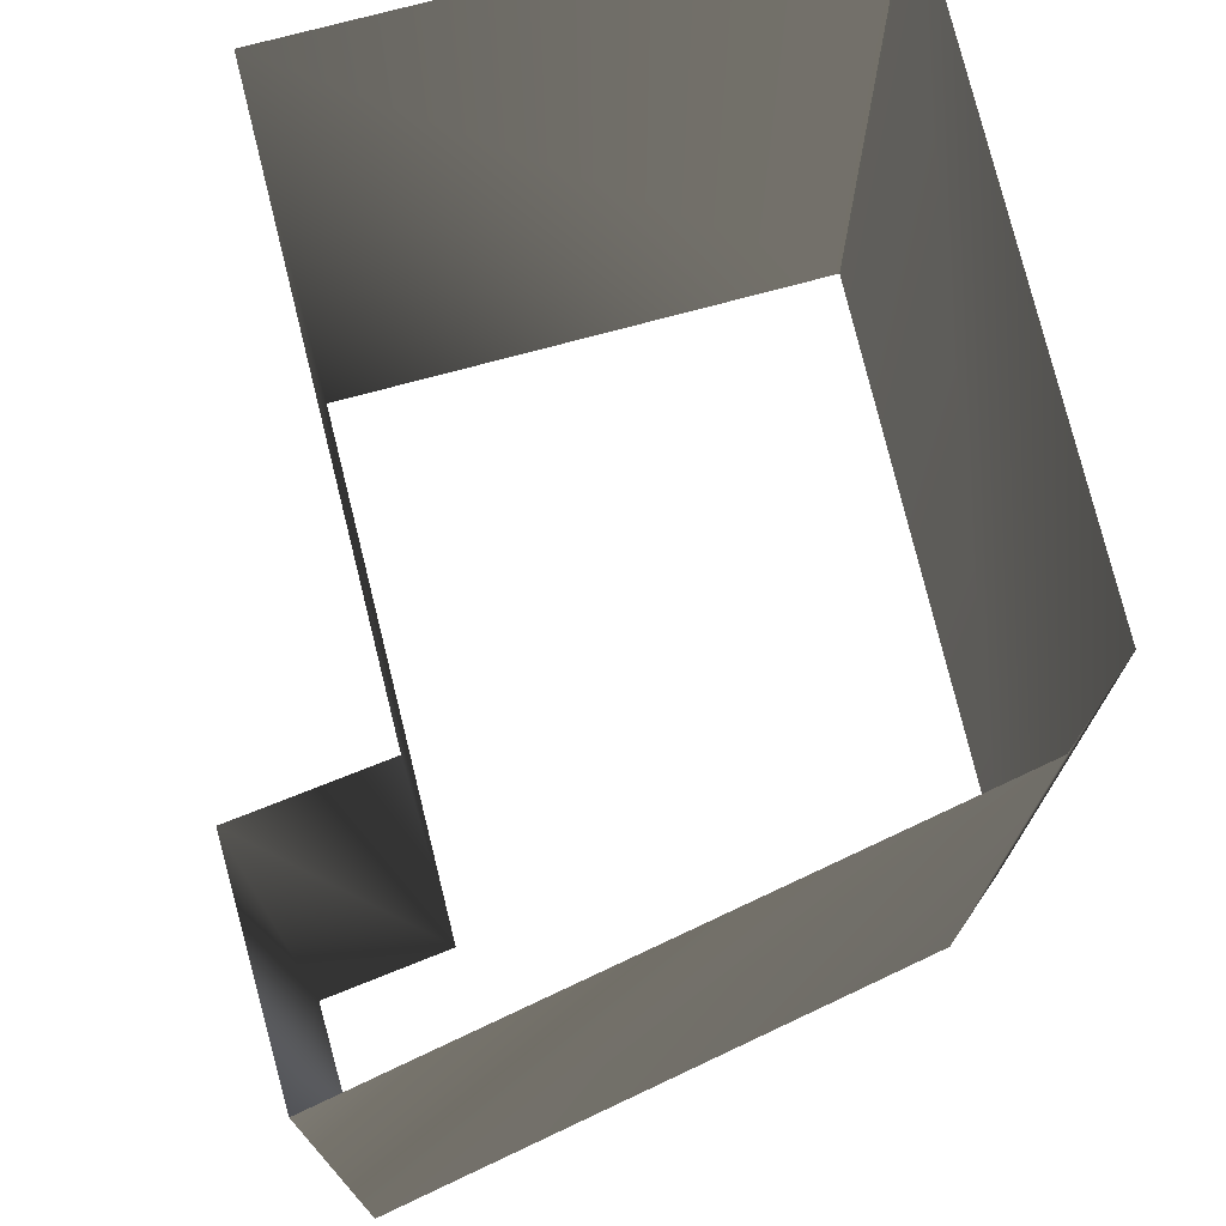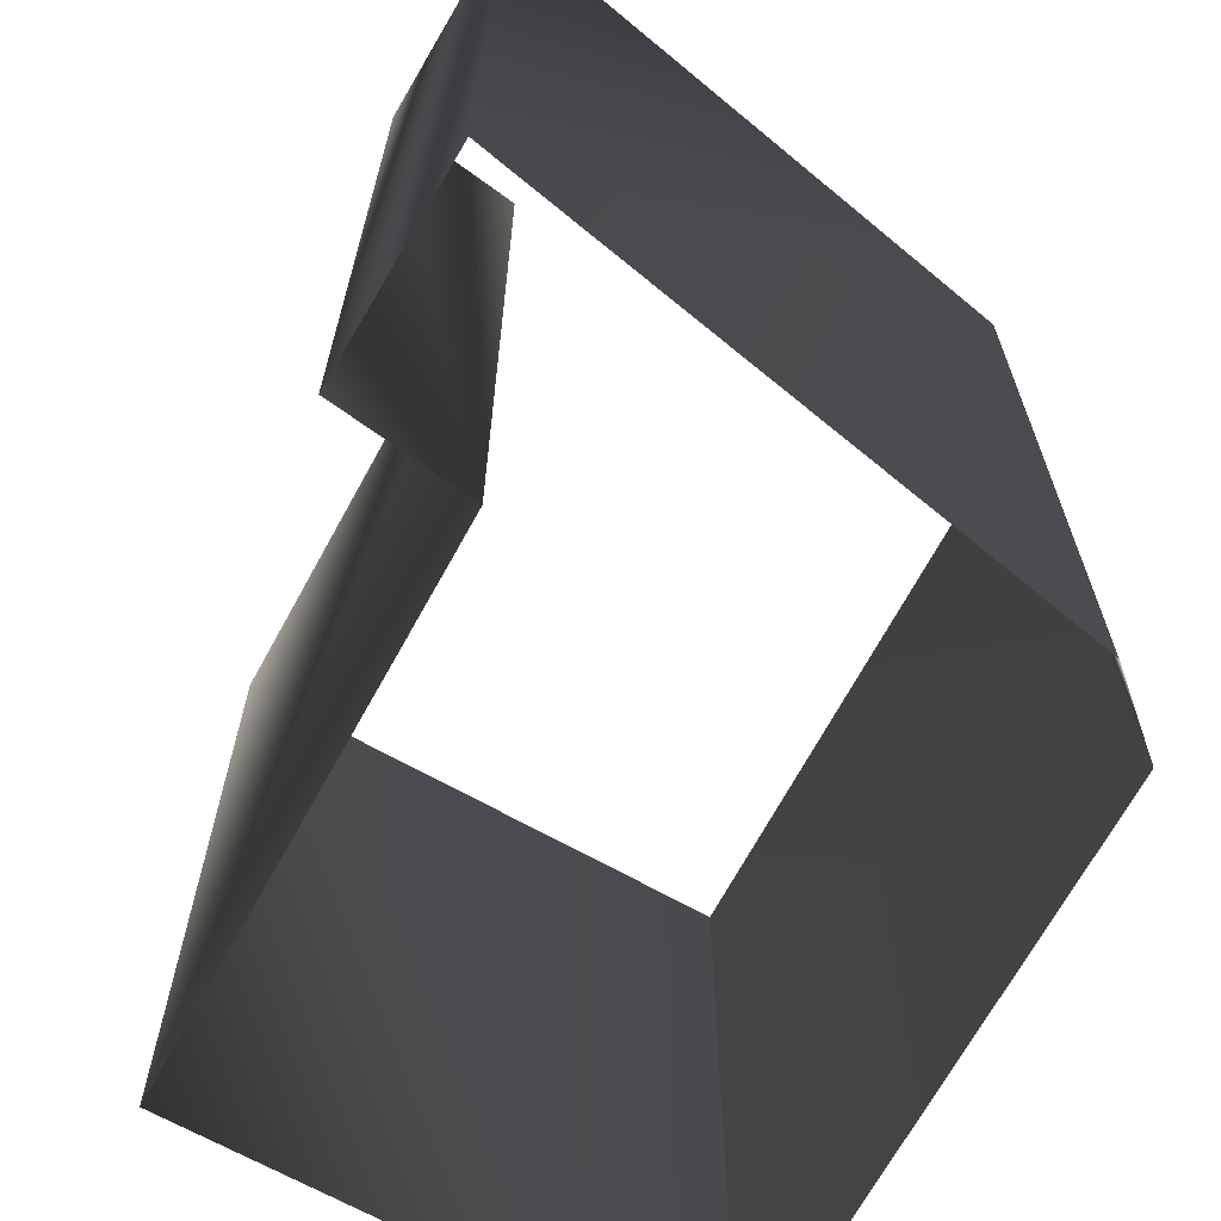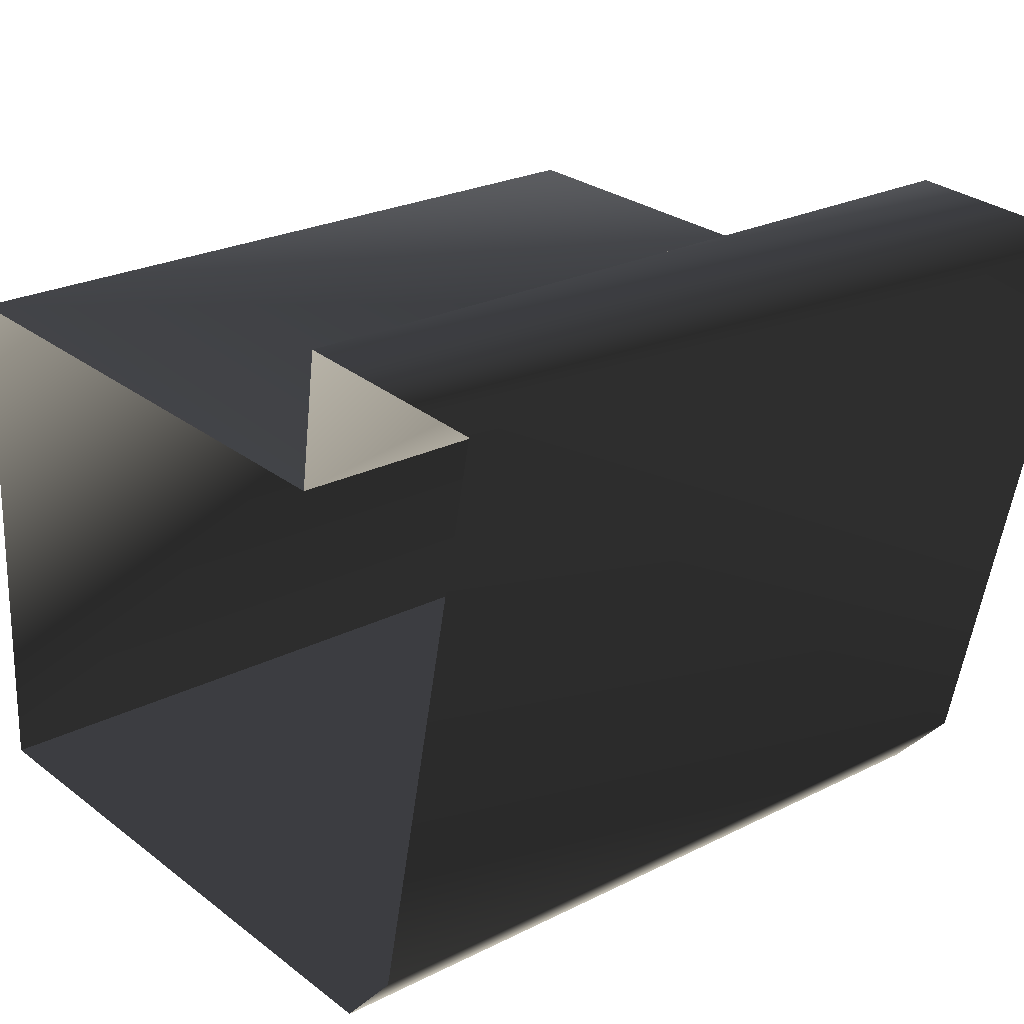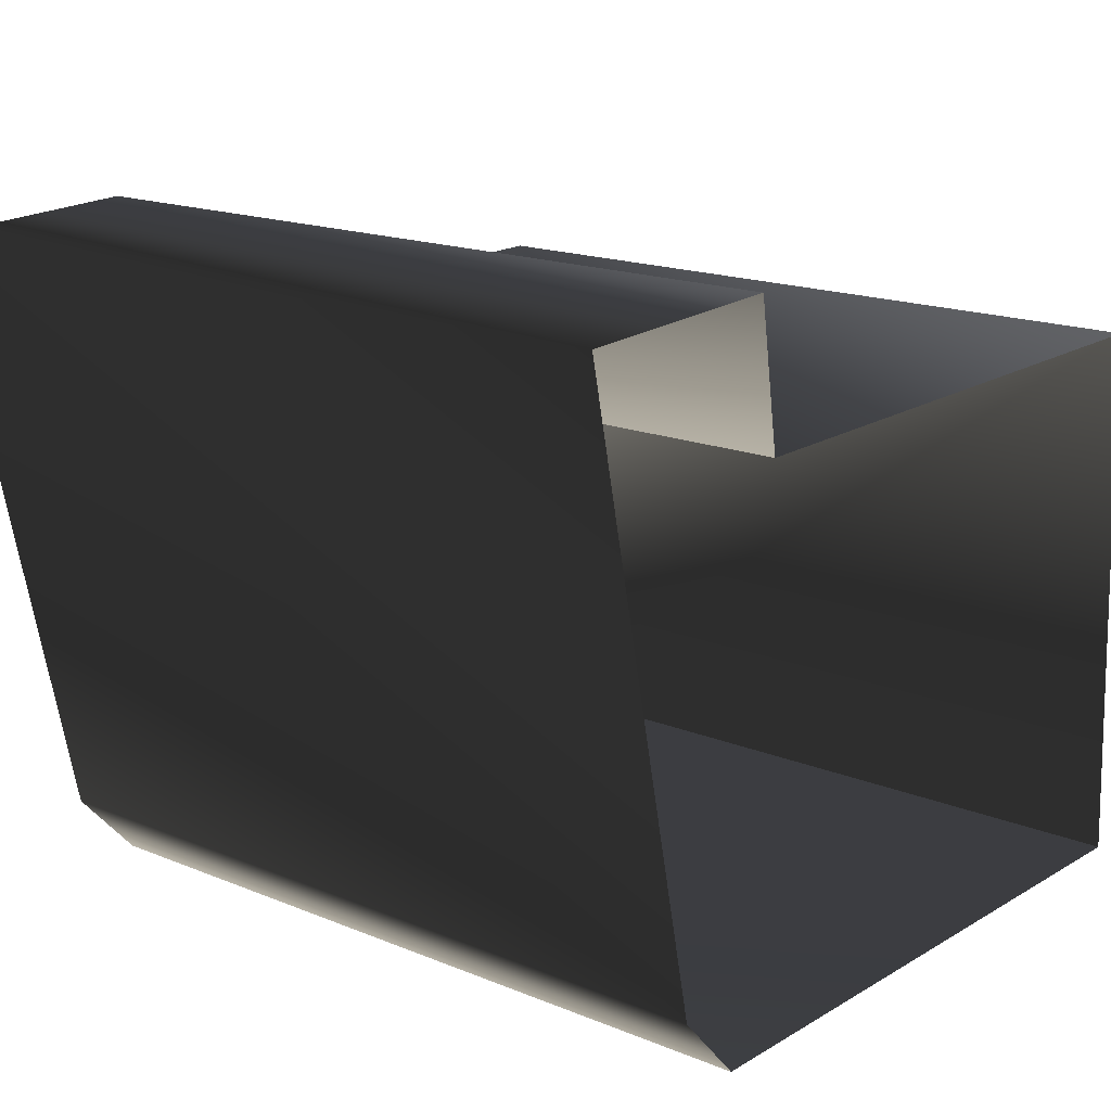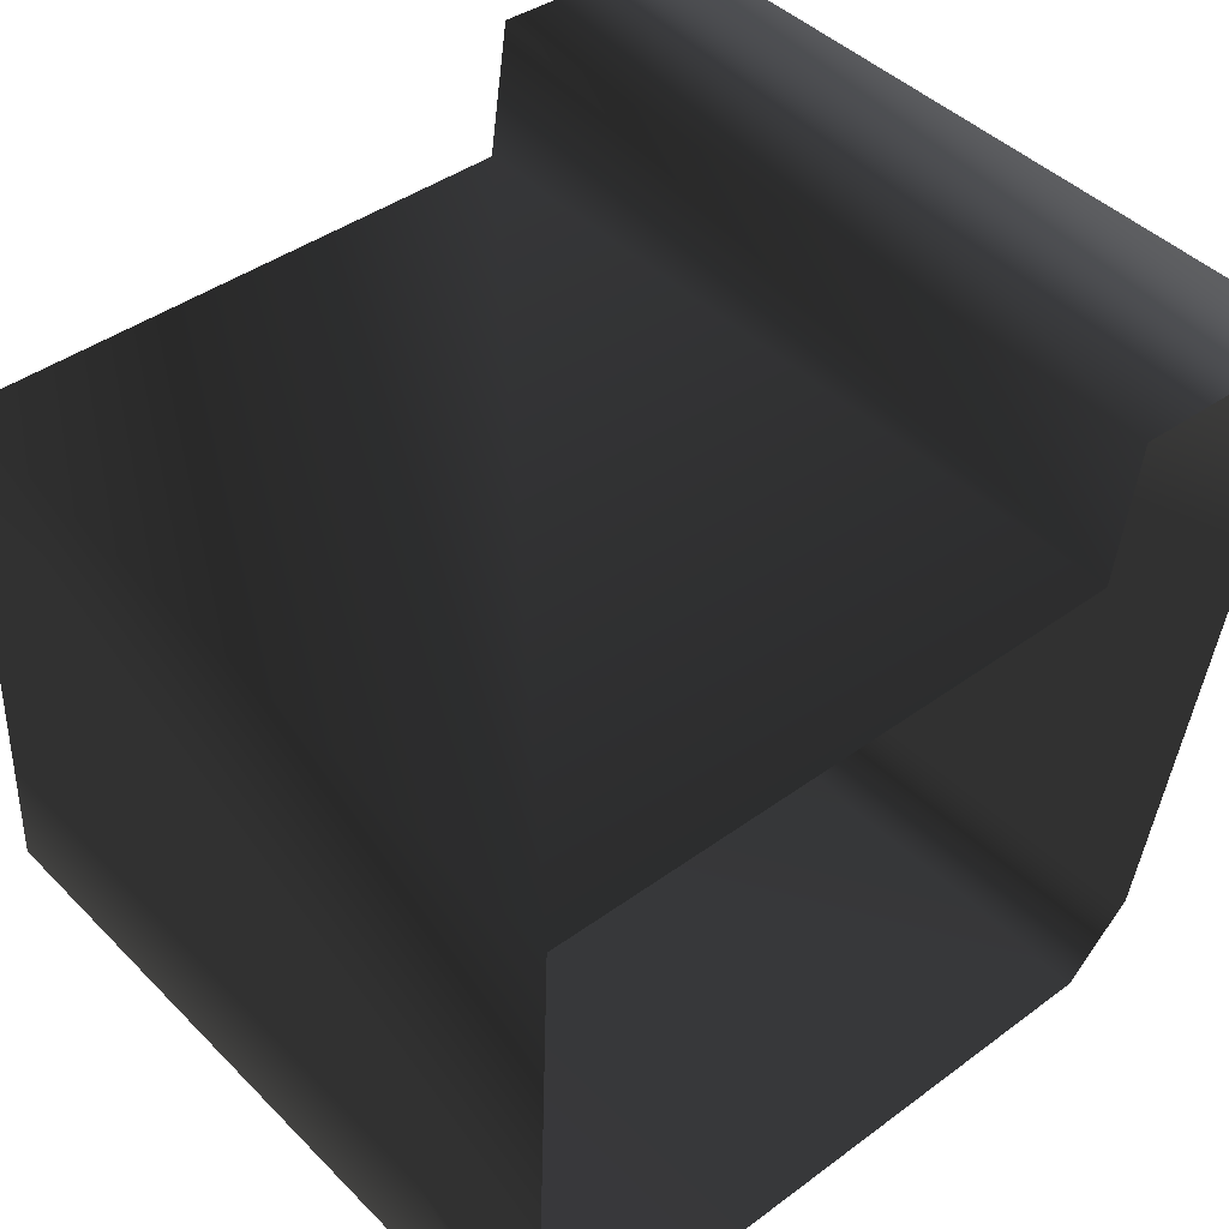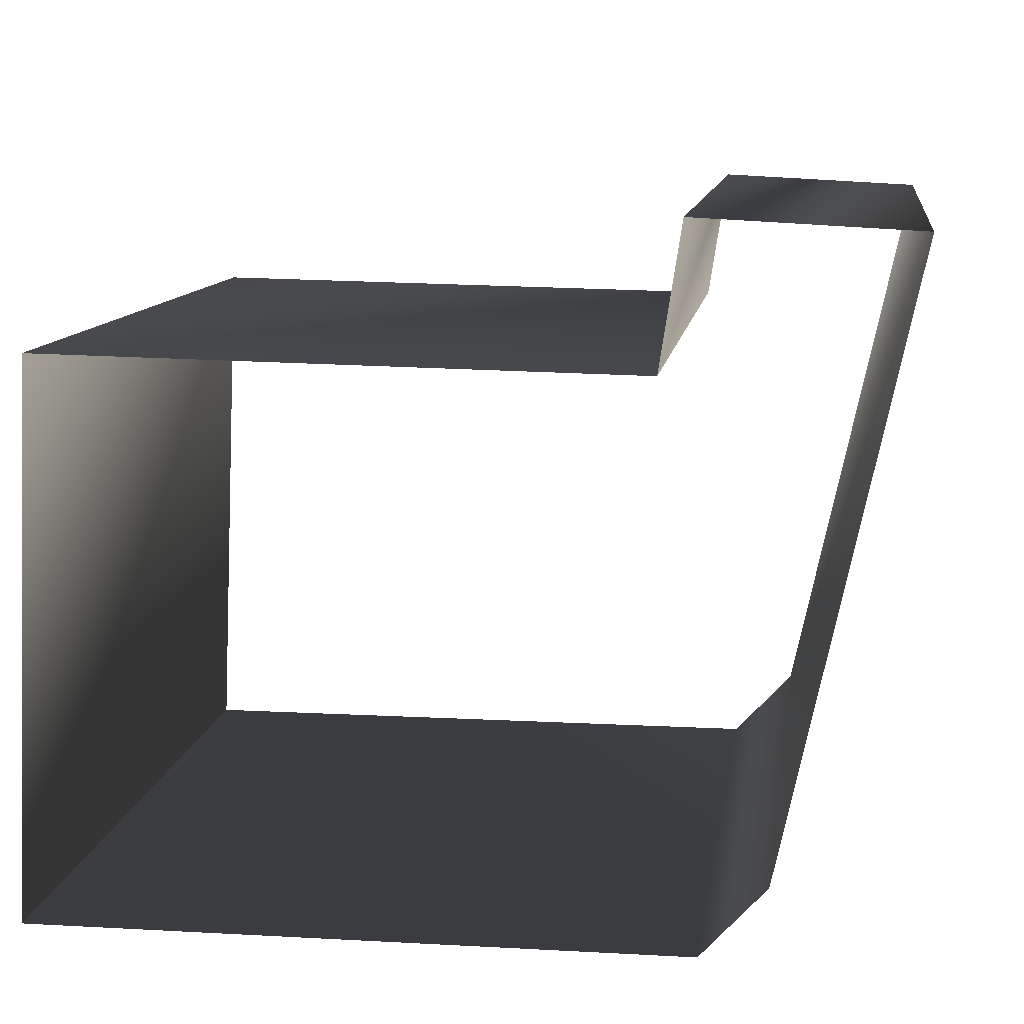
<metadata>
{"format":"obj","ext":"obj","renderer":"f3d","projection":"perspective","resolution":1024,"background":"white","views":[{"elev":73.3,"azim":77.0,"up":"+Y"},{"elev":-66.1,"azim":62.4,"up":"+Y"},{"elev":24.8,"azim":50.7,"up":"+Z"},{"elev":16.6,"azim":130.0,"up":"+Z"},{"elev":44.3,"azim":-40.9,"up":"+Z"},{"elev":10.7,"azim":7.9,"up":"+Z"}]}
</metadata>
<code>
g Way_64
v -21 0 -14.5
v 9 0 -14.5
v 12 0 -11.25
v 18 0 16.5
v 8 0 17
v 7 0 10.5
v -20 0 11
v -21 0 -14.5
v -21 36 -14.5
v 9 36 -14.5
v 12 36 -11.25
v 18 36 16.5
v 8 36 17
v 7 36 10.5
v -20 36 11
v -21 36 -14.5
f 9 2 1
f 2 9 10
f 10 3 2
f 3 10 11
f 11 4 3
f 4 11 12
f 12 5 4
f 5 12 13
f 13 6 5
f 6 13 14
f 14 7 6
f 7 14 15
f 15 8 7
f 8 15 16
f 16 1 8
f 1 16 9

</code>
